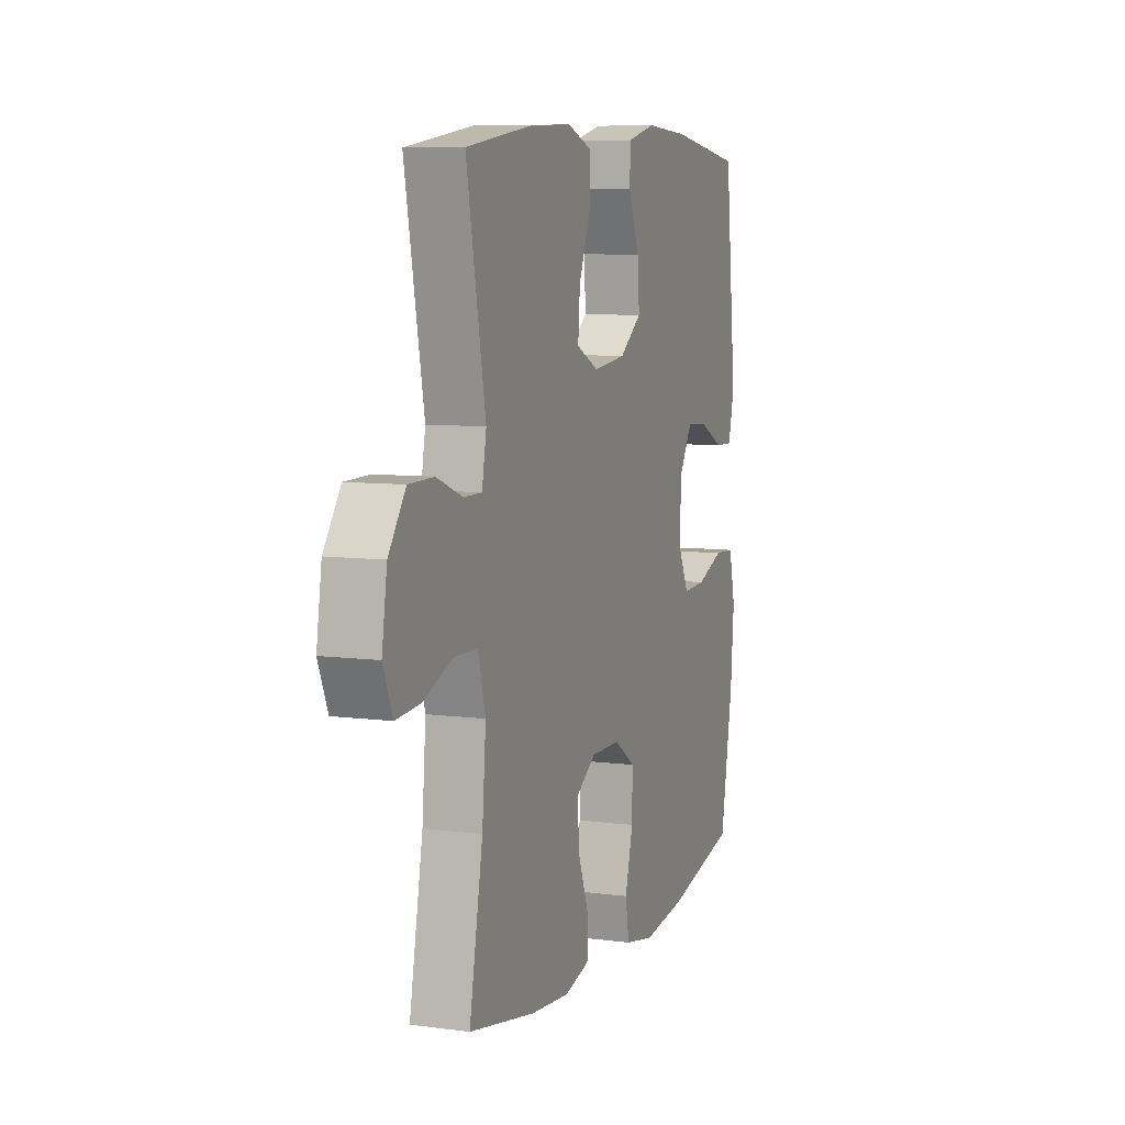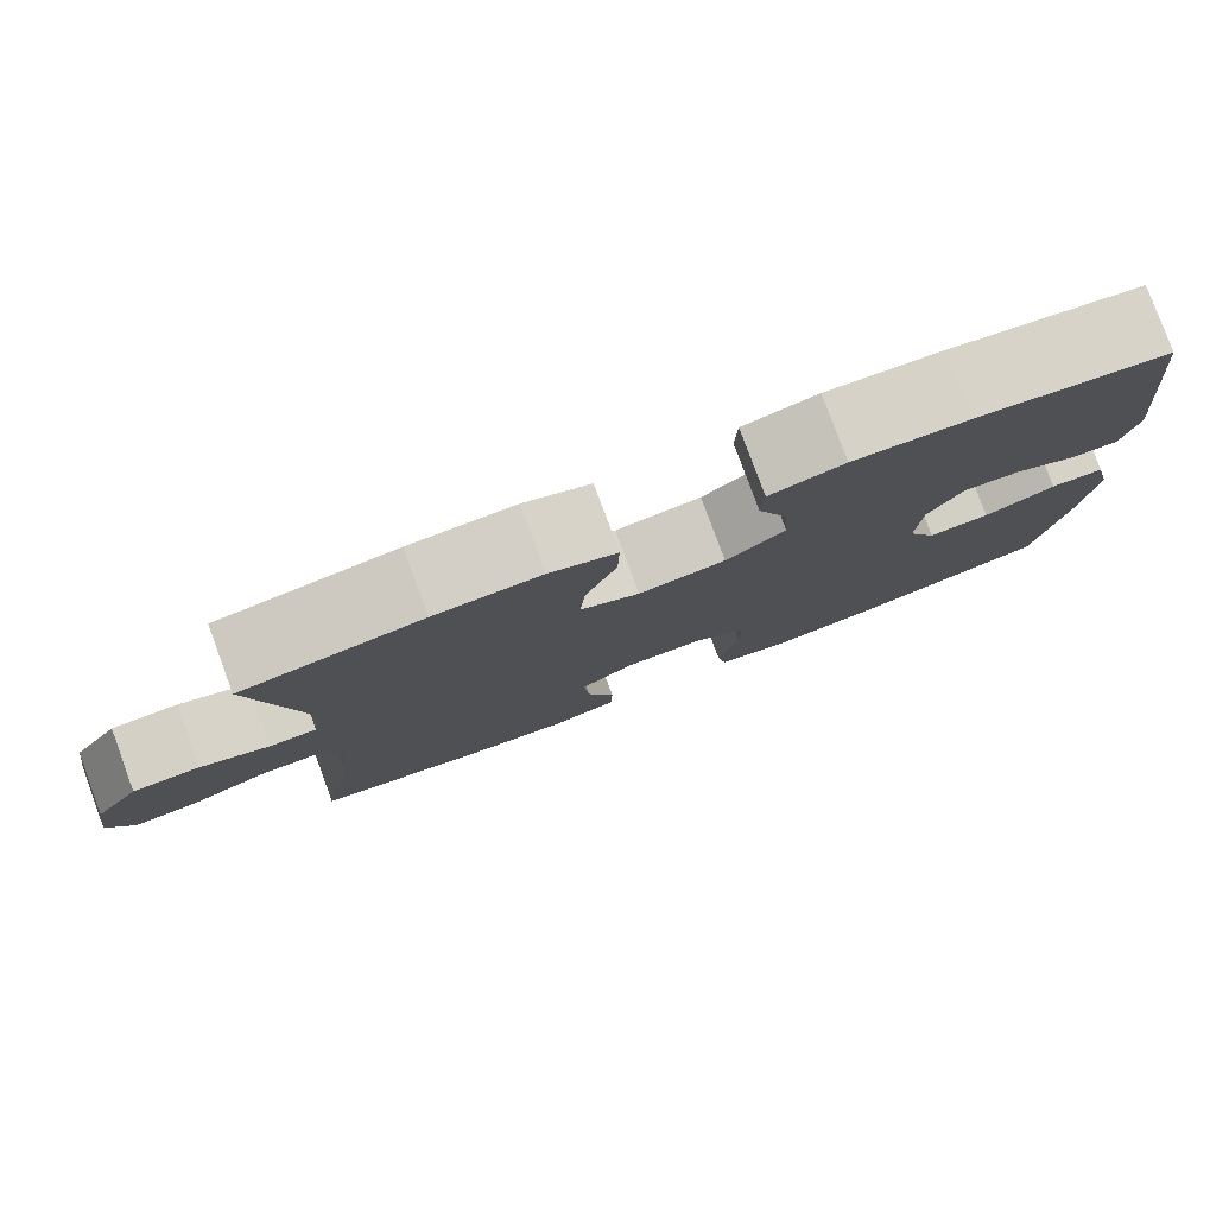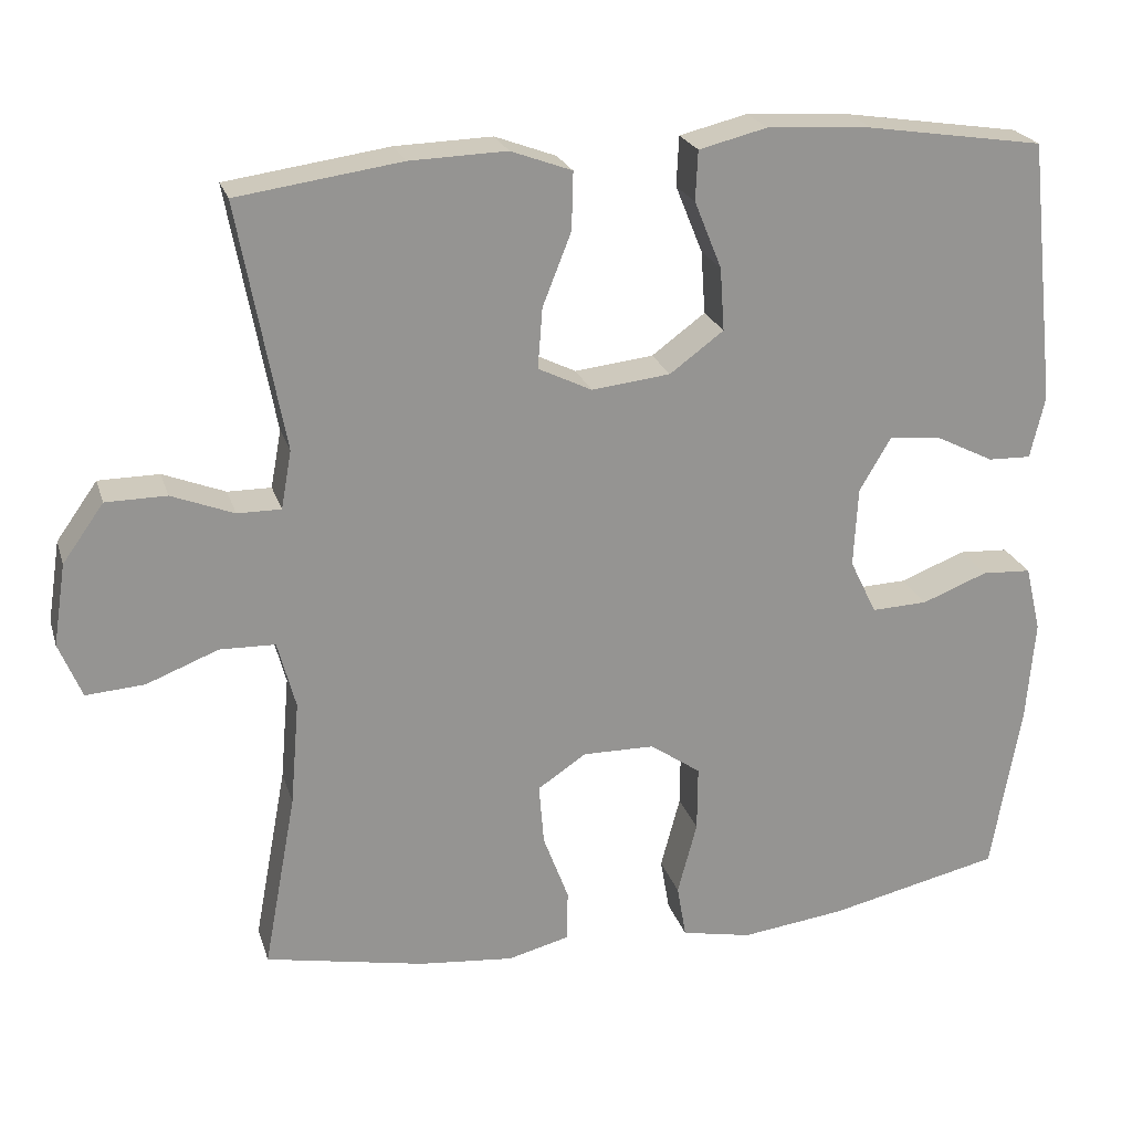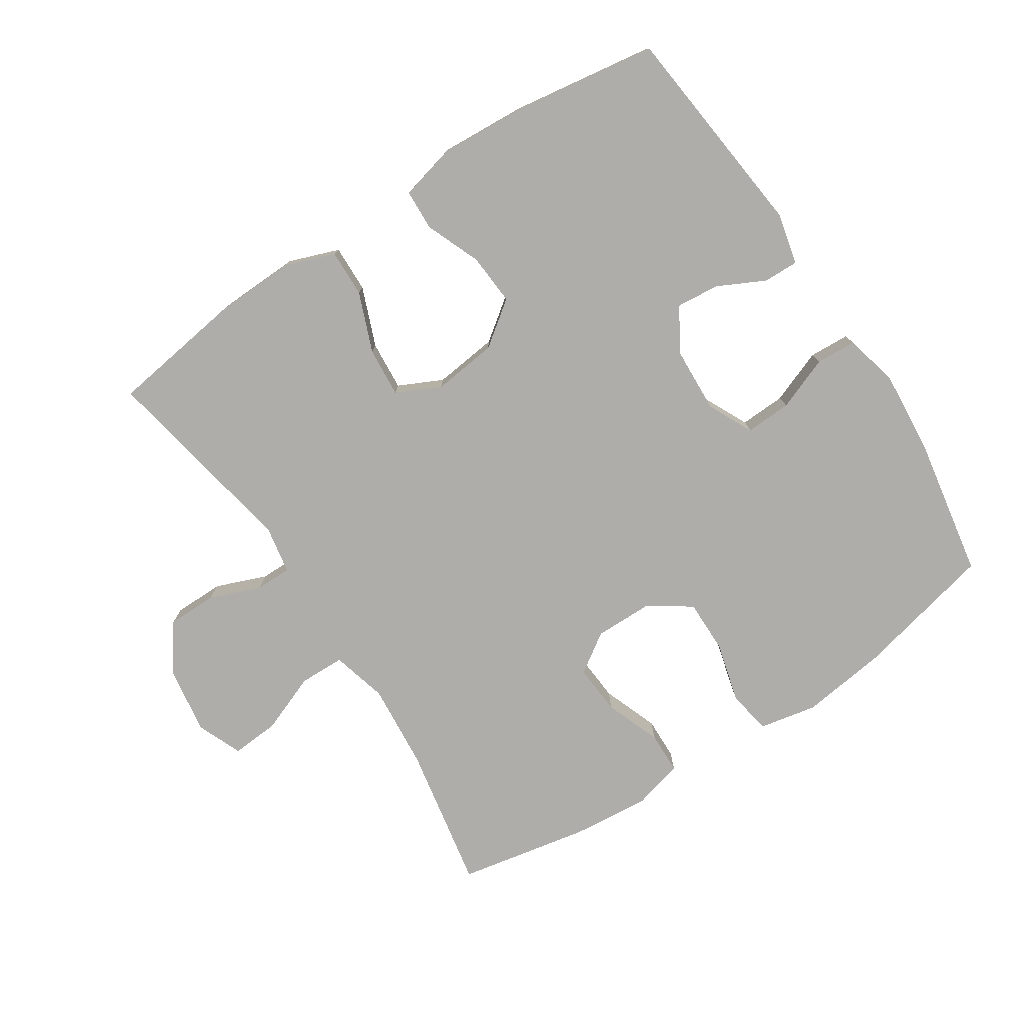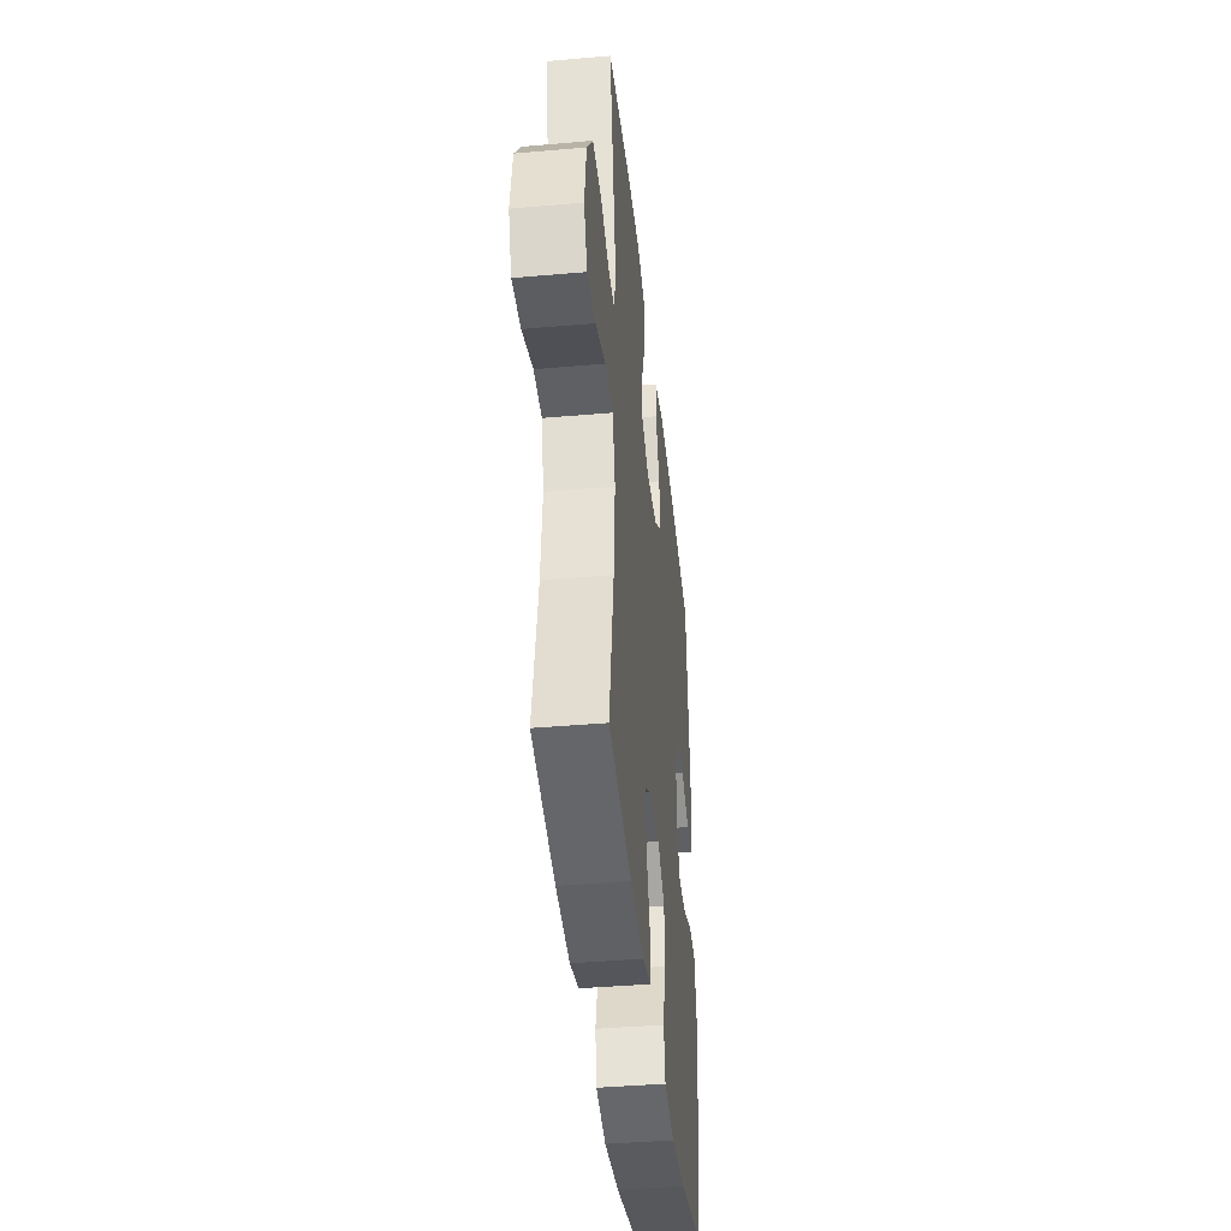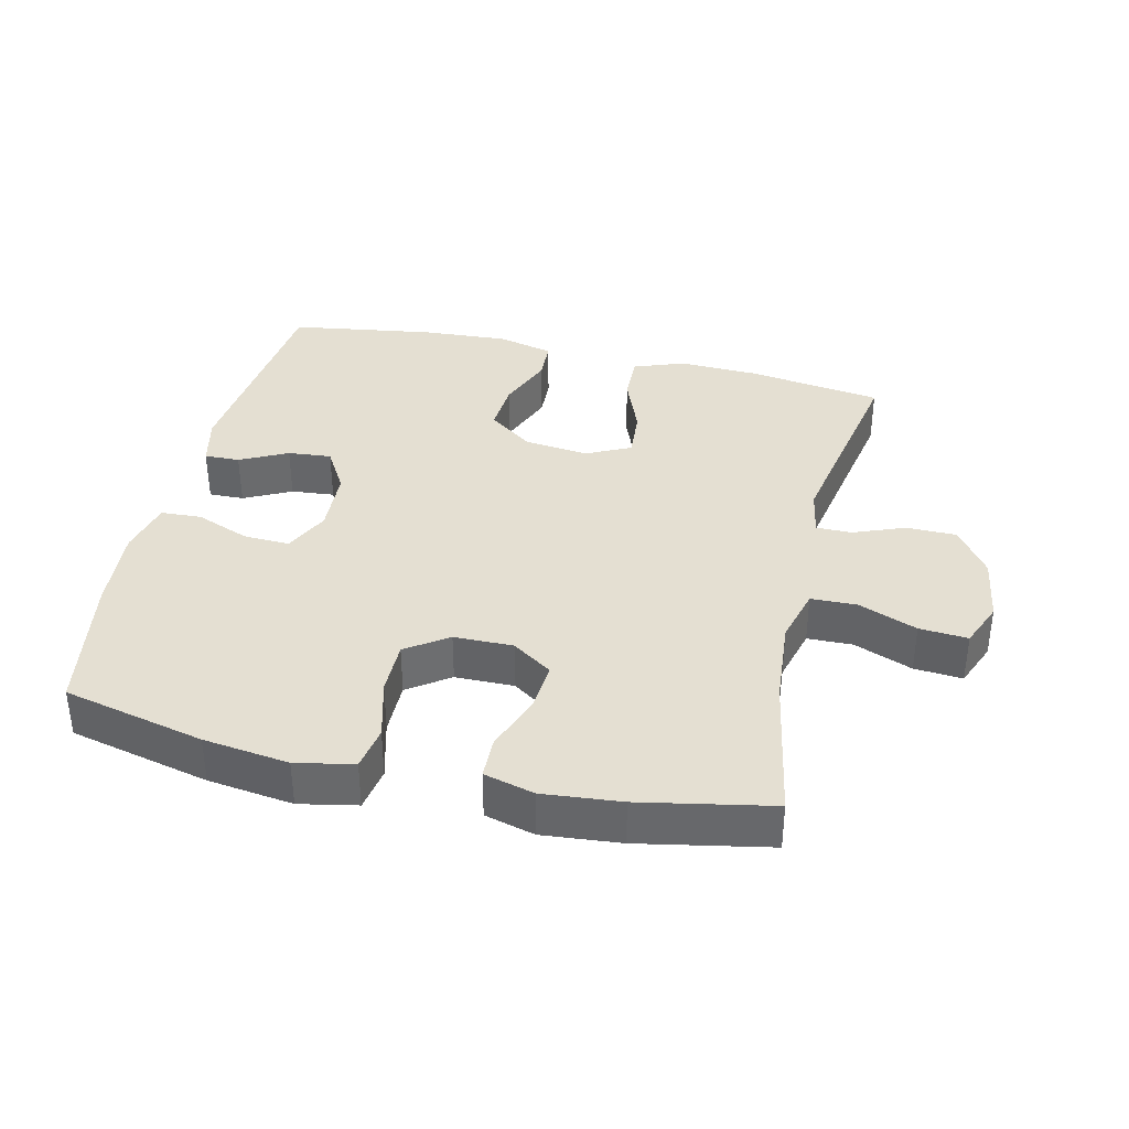
<metadata>
{"format":"obj","ext":"obj","renderer":"f3d","projection":"perspective","resolution":1024,"background":"white","views":[{"elev":7.9,"azim":-69.7,"up":"+Z"},{"elev":80.0,"azim":-20.3,"up":"+Z"},{"elev":22.7,"azim":-15.3,"up":"+Z"},{"elev":-77.4,"azim":33.2,"up":"+Y"},{"elev":-40.9,"azim":-83.9,"up":"+Z"},{"elev":37.2,"azim":-166.9,"up":"+Y"}]}
</metadata>
<code>
o path1438_path1438.001
v -0.2786 0.0375 -0.5334
v -0.1585 0.0375 -0.5445
v -0.08135 0.0375 -0.5244
v -0.07983 0.0375 -0.4599
v -0.1123 0.0375 -0.3736
v -0.1183 0.0375 -0.2968
v -0.05718 0.0375 -0.2557
v 0.03378 0.0375 -0.2566
v 0.09767 0.0375 -0.3008
v 0.09707 0.0375 -0.3835
v 0.07254 0.0375 -0.476
v 0.08413 0.0375 -0.5434
v 0.173 0.0375 -0.5611
v 0.3043 0.0375 -0.5441
v 0.5217 0.0375 -0.4944
v 0.5593 0.0375 -0.2786
v 0.5699 0.0375 -0.1498
v 0.5501 0.0375 -0.06622
v 0.4876 0.0375 -0.06284
v 0.4052 0.0375 -0.09496
v 0.3343 0.0375 -0.09801
v 0.3006 0.0375 -0.02867
v 0.3058 0.0375 0.07135
v 0.3455 0.0375 0.1391
v 0.4121 0.0375 0.1329
v 0.4847 0.0375 0.09659
v 0.5389 0.0375 0.09508
v 0.5574 0.0375 0.1736
v 0.5217 0.0375 0.5075
v 0.2993 0.0375 0.5411
v 0.1665 0.0375 0.5493
v 0.08064 0.0375 0.5281
v 0.07775 0.0375 0.4652
v 0.1122 0.0375 0.3803
v 0.1177 0.0375 0.3009
v 0.04992 0.0375 0.2507
v -0.04956 0.0375 0.2392
v -0.1174 0.0375 0.2721
v -0.1116 0.0375 0.3484
v -0.07539 0.0375 0.4401
v -0.07344 0.0375 0.5129
v -0.1506 0.0375 0.5413
v -0.2732 0.0375 0.5373
v -0.48 0.0375 0.5075
v -0.422 0.0375 0.1967
v -0.4353 0.0375 0.1231
v -0.4904 0.0375 0.1234
v -0.5692 0.0375 0.1542
v -0.6461 0.0375 0.1535
v -0.6981 0.0375 0.08024
v -0.714 0.0375 -0.02294
v -0.6852 0.0375 -0.0926
v -0.6108 0.0375 -0.08701
v -0.5202 0.0375 -0.05153
v -0.4502 0.0375 -0.05326
v -0.4275 0.0375 -0.1386
v -0.4389 0.0375 -0.2715
v -0.48 0.0375 -0.4944
v -0.2786 -0.0375 -0.5334
v -0.1585 -0.0375 -0.5445
v -0.08135 -0.0375 -0.5244
v -0.07983 -0.0375 -0.4599
v -0.1123 -0.0375 -0.3736
v -0.1183 -0.0375 -0.2968
v -0.05718 -0.0375 -0.2557
v 0.03378 -0.0375 -0.2566
v 0.09767 -0.0375 -0.3008
v 0.09707 -0.0375 -0.3835
v 0.07254 -0.0375 -0.476
v 0.08413 -0.0375 -0.5434
v 0.173 -0.0375 -0.5611
v 0.3043 -0.0375 -0.5441
v 0.5217 -0.0375 -0.4944
v 0.5593 -0.0375 -0.2786
v 0.5699 -0.0375 -0.1498
v 0.5501 -0.0375 -0.06622
v 0.4876 -0.0375 -0.06284
v 0.4052 -0.0375 -0.09496
v 0.3343 -0.0375 -0.09801
v 0.3006 -0.0375 -0.02867
v 0.3058 -0.0375 0.07135
v 0.3455 -0.0375 0.1391
v 0.4121 -0.0375 0.1329
v 0.4847 -0.0375 0.09659
v 0.5389 -0.0375 0.09508
v 0.5574 -0.0375 0.1736
v 0.5217 -0.0375 0.5075
v 0.2993 -0.0375 0.5411
v 0.1665 -0.0375 0.5493
v 0.08064 -0.0375 0.5281
v 0.07775 -0.0375 0.4652
v 0.1122 -0.0375 0.3803
v 0.1177 -0.0375 0.3009
v 0.04992 -0.0375 0.2507
v -0.04956 -0.0375 0.2392
v -0.1174 -0.0375 0.2721
v -0.1116 -0.0375 0.3484
v -0.07539 -0.0375 0.4401
v -0.07344 -0.0375 0.5129
v -0.1506 -0.0375 0.5413
v -0.2732 -0.0375 0.5373
v -0.48 -0.0375 0.5075
v -0.422 -0.0375 0.1967
v -0.4353 -0.0375 0.1231
v -0.4904 -0.0375 0.1234
v -0.5692 -0.0375 0.1542
v -0.6461 -0.0375 0.1535
v -0.6981 -0.0375 0.08024
v -0.714 -0.0375 -0.02294
v -0.6852 -0.0375 -0.0926
v -0.6108 -0.0375 -0.08701
v -0.5202 -0.0375 -0.05153
v -0.4502 -0.0375 -0.05326
v -0.4275 -0.0375 -0.1386
v -0.4389 -0.0375 -0.2715
v -0.48 -0.0375 -0.4944
v -0.6981 0.0375 0.08024
v -0.714 0.0375 -0.02294
v -0.6852 0.0375 -0.0926
v -0.6852 0.0375 -0.0926
v -0.6461 0.0375 0.1535
v -0.6108 0.0375 -0.08701
v -0.5692 0.0375 0.1542
v -0.5202 0.0375 -0.05153
v -0.4904 0.0375 0.1234
v -0.4502 0.0375 -0.05326
v -0.4502 0.0375 -0.05326
v -0.4353 0.0375 0.1231
v -0.4353 0.0375 0.1231
v -0.4389 0.0375 -0.2715
v -0.48 0.0375 -0.4944
v -0.48 0.0375 -0.4944
v -0.4275 0.0375 -0.1386
v -0.48 0.0375 0.5075
v -0.48 0.0375 0.5075
v -0.422 0.0375 0.1967
v -0.2786 0.0375 -0.5334
v -0.2732 0.0375 0.5373
v -0.1585 0.0375 -0.5445
v -0.1506 0.0375 0.5413
v -0.1123 0.0375 -0.3736
v -0.1183 0.0375 -0.2968
v -0.1183 0.0375 -0.2968
v -0.08135 0.0375 -0.5244
v -0.08135 0.0375 -0.5244
v -0.07344 0.0375 0.5129
v -0.07344 0.0375 0.5129
v -0.1174 0.0375 0.2721
v -0.1174 0.0375 0.2721
v -0.1116 0.0375 0.3484
v -0.05718 0.0375 -0.2557
v -0.04956 0.0375 0.2392
v -0.07983 0.0375 -0.4599
v -0.07539 0.0375 0.4401
v 0.03378 0.0375 -0.2566
v 0.04992 0.0375 0.2507
v 0.09767 0.0375 -0.3008
v 0.1177 0.0375 0.3009
v 0.09707 0.0375 -0.3835
v 0.07254 0.0375 -0.476
v 0.08413 0.0375 -0.5434
v 0.08413 0.0375 -0.5434
v 0.08064 0.0375 0.5281
v 0.08064 0.0375 0.5281
v 0.07775 0.0375 0.4652
v 0.1122 0.0375 0.3803
v 0.1665 0.0375 0.5493
v 0.173 0.0375 -0.5611
v 0.2993 0.0375 0.5411
v 0.3043 0.0375 -0.5441
v 0.3006 0.0375 -0.02867
v 0.3058 0.0375 0.07135
v 0.3343 0.0375 -0.09801
v 0.3343 0.0375 -0.09801
v 0.3455 0.0375 0.1391
v 0.3455 0.0375 0.1391
v 0.4052 0.0375 -0.09496
v 0.4121 0.0375 0.1329
v 0.4876 0.0375 -0.06284
v 0.4847 0.0375 0.09659
v 0.5217 0.0375 0.5075
v 0.5217 0.0375 0.5075
v 0.5389 0.0375 0.09508
v 0.5389 0.0375 0.09508
v 0.5501 0.0375 -0.06622
v 0.5501 0.0375 -0.06622
v 0.5217 0.0375 -0.4944
v 0.5217 0.0375 -0.4944
v 0.5574 0.0375 0.1736
v 0.5593 0.0375 -0.2786
v 0.5699 0.0375 -0.1498
v -0.6981 -0.0375 0.08024
v -0.714 -0.0375 -0.02294
v -0.6852 -0.0375 -0.0926
v -0.6852 -0.0375 -0.0926
v -0.6461 -0.0375 0.1535
v -0.6108 -0.0375 -0.08701
v -0.5692 -0.0375 0.1542
v -0.5202 -0.0375 -0.05153
v -0.4904 -0.0375 0.1234
v -0.4502 -0.0375 -0.05326
v -0.4502 -0.0375 -0.05326
v -0.4353 -0.0375 0.1231
v -0.4353 -0.0375 0.1231
v -0.4389 -0.0375 -0.2715
v -0.48 -0.0375 -0.4944
v -0.48 -0.0375 -0.4944
v -0.4275 -0.0375 -0.1386
v -0.48 -0.0375 0.5075
v -0.48 -0.0375 0.5075
v -0.422 -0.0375 0.1967
v -0.2786 -0.0375 -0.5334
v -0.2732 -0.0375 0.5373
v -0.1585 -0.0375 -0.5445
v -0.1506 -0.0375 0.5413
v -0.1123 -0.0375 -0.3736
v -0.1183 -0.0375 -0.2968
v -0.1183 -0.0375 -0.2968
v -0.08135 -0.0375 -0.5244
v -0.08135 -0.0375 -0.5244
v -0.07344 -0.0375 0.5129
v -0.07344 -0.0375 0.5129
v -0.1174 -0.0375 0.2721
v -0.1174 -0.0375 0.2721
v -0.1116 -0.0375 0.3484
v -0.05718 -0.0375 -0.2557
v -0.04956 -0.0375 0.2392
v -0.07983 -0.0375 -0.4599
v -0.07539 -0.0375 0.4401
v 0.03378 -0.0375 -0.2566
v 0.04992 -0.0375 0.2507
v 0.09767 -0.0375 -0.3008
v 0.1177 -0.0375 0.3009
v 0.09707 -0.0375 -0.3835
v 0.07254 -0.0375 -0.476
v 0.08413 -0.0375 -0.5434
v 0.08413 -0.0375 -0.5434
v 0.08064 -0.0375 0.5281
v 0.08064 -0.0375 0.5281
v 0.07775 -0.0375 0.4652
v 0.1122 -0.0375 0.3803
v 0.1665 -0.0375 0.5493
v 0.173 -0.0375 -0.5611
v 0.2993 -0.0375 0.5411
v 0.3043 -0.0375 -0.5441
v 0.3006 -0.0375 -0.02867
v 0.3058 -0.0375 0.07135
v 0.3343 -0.0375 -0.09801
v 0.3343 -0.0375 -0.09801
v 0.3455 -0.0375 0.1391
v 0.3455 -0.0375 0.1391
v 0.4052 -0.0375 -0.09496
v 0.4121 -0.0375 0.1329
v 0.4876 -0.0375 -0.06284
v 0.4847 -0.0375 0.09659
v 0.5217 -0.0375 0.5075
v 0.5217 -0.0375 0.5075
v 0.5389 -0.0375 0.09508
v 0.5389 -0.0375 0.09508
v 0.5501 -0.0375 -0.06622
v 0.5501 -0.0375 -0.06622
v 0.5217 -0.0375 -0.4944
v 0.5217 -0.0375 -0.4944
v 0.5574 -0.0375 0.1736
v 0.5593 -0.0375 -0.2786
v 0.5699 -0.0375 -0.1498
f 265 245 262
f 230 232 246
f 231 247 233
f 227 201 226
f 212 205 206
f 200 201 203
f 266 252 265
f 209 211 213
f 213 211 225
f 240 242 238
f 216 212 214
f 192 199 198
f 223 203 227
f 264 255 258
f 227 203 201
f 265 252 248
f 200 199 201
f 244 233 250
f 264 253 255
f 241 233 244
f 231 246 247
f 227 226 230
f 225 211 223
f 205 217 208
f 197 193 194
f 196 192 198
f 243 235 236
f 250 253 256
f 215 213 225
f 198 199 200
f 199 192 197
f 245 234 243
f 233 247 250
f 227 230 231
f 246 232 248
f 201 208 226
f 242 241 244
f 226 208 217
f 216 214 228
f 241 242 240
f 231 230 246
f 211 203 223
f 254 266 260
f 221 215 229
f 212 216 205
f 232 234 245
f 248 232 245
f 229 215 225
f 243 234 235
f 228 214 219
f 256 253 264
f 197 192 193
f 217 205 216
f 248 245 265
f 252 266 254
f 244 250 256
f 50 51 109 108
f 51 120 195 109
f 49 50 108 107
f 52 53 111 110
f 48 49 107 106
f 53 54 112 111
f 47 48 106 105
f 54 127 202 112
f 129 47 105 204
f 57 132 207 115
f 55 56 114 113
f 56 57 115 114
f 135 45 103 210
f 45 46 104 103
f 58 1 59 116
f 43 44 102 101
f 1 2 60 59
f 42 43 101 100
f 5 143 218 63
f 2 145 220 60
f 147 42 100 222
f 149 39 97 224
f 6 7 65 64
f 37 38 96 95
f 4 5 63 62
f 3 4 62 61
f 40 41 99 98
f 39 40 98 97
f 7 8 66 65
f 36 37 95 94
f 8 9 67 66
f 35 36 94 93
f 10 11 69 68
f 11 162 237 69
f 164 33 91 239
f 33 34 92 91
f 31 32 90 89
f 12 13 71 70
f 9 10 68 67
f 34 35 93 92
f 30 31 89 88
f 13 14 72 71
f 22 23 81 80
f 174 22 80 249
f 23 176 251 81
f 20 21 79 78
f 24 25 83 82
f 19 20 78 77
f 25 26 84 83
f 182 30 88 257
f 26 184 259 84
f 186 19 77 261
f 14 188 263 72
f 28 29 87 86
f 27 28 86 85
f 15 16 74 73
f 17 18 76 75
f 16 17 75 74
f 190 187 170
f 155 171 157
f 156 158 172
f 152 151 126
f 137 131 130
f 125 128 126
f 191 190 177
f 134 138 136
f 138 150 136
f 165 163 167
f 141 139 137
f 117 123 124
f 148 152 128
f 189 183 180
f 152 126 128
f 190 173 177
f 125 126 124
f 169 175 158
f 189 180 178
f 166 169 158
f 156 172 171
f 152 155 151
f 150 148 136
f 130 133 142
f 122 119 118
f 121 123 117
f 168 161 160
f 175 181 178
f 140 150 138
f 123 125 124
f 124 122 117
f 170 168 159
f 158 175 172
f 152 156 155
f 171 173 157
f 126 151 133
f 167 169 166
f 151 142 133
f 141 153 139
f 166 165 167
f 156 171 155
f 136 148 128
f 179 185 191
f 146 154 140
f 137 130 141
f 157 170 159
f 173 170 157
f 154 150 140
f 168 160 159
f 153 144 139
f 181 189 178
f 122 118 117
f 142 141 130
f 173 190 170
f 177 179 191
f 169 181 175

</code>
